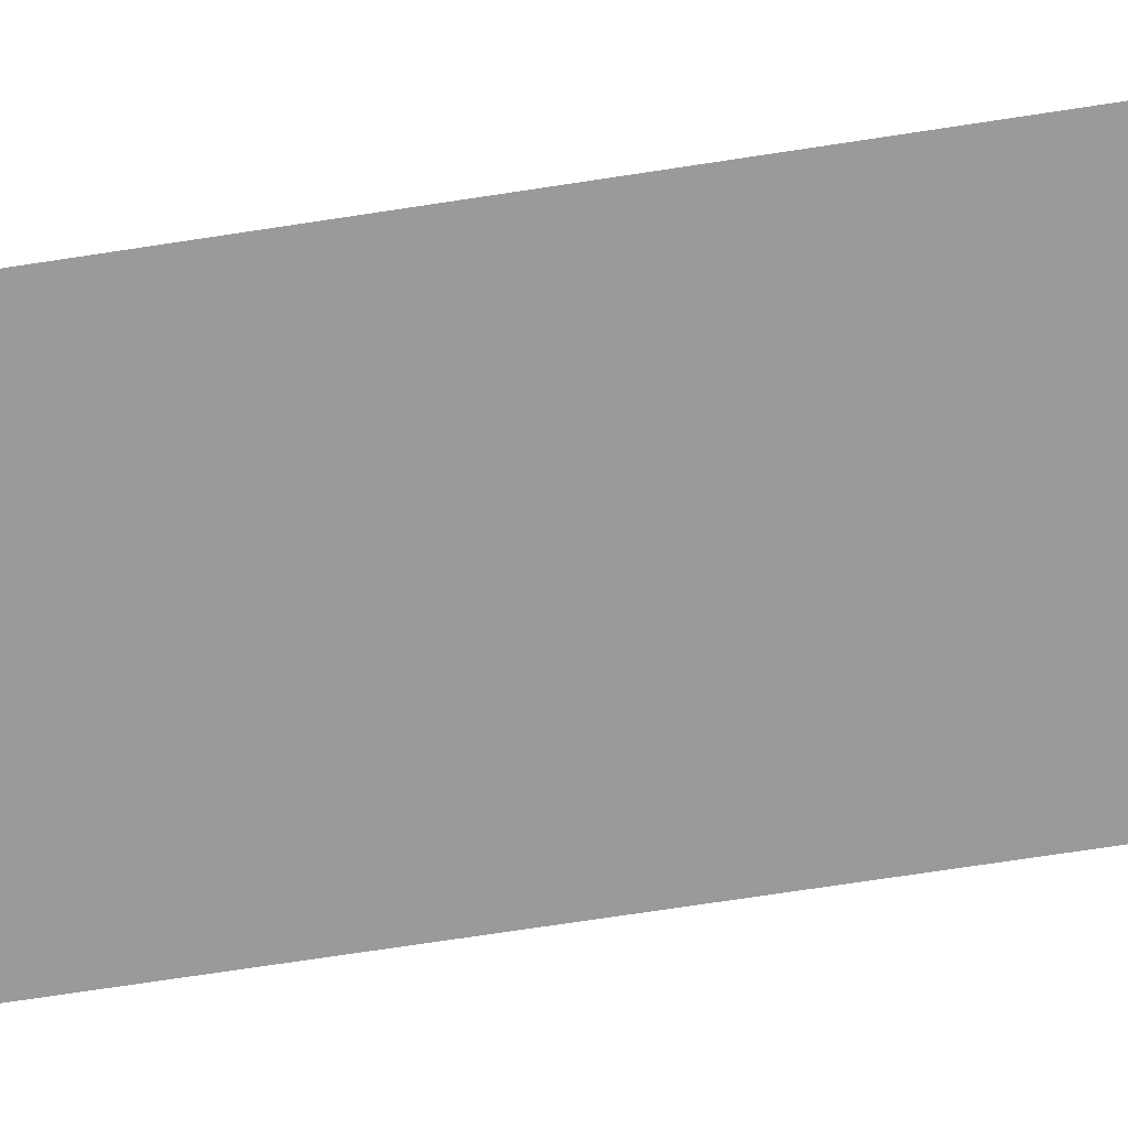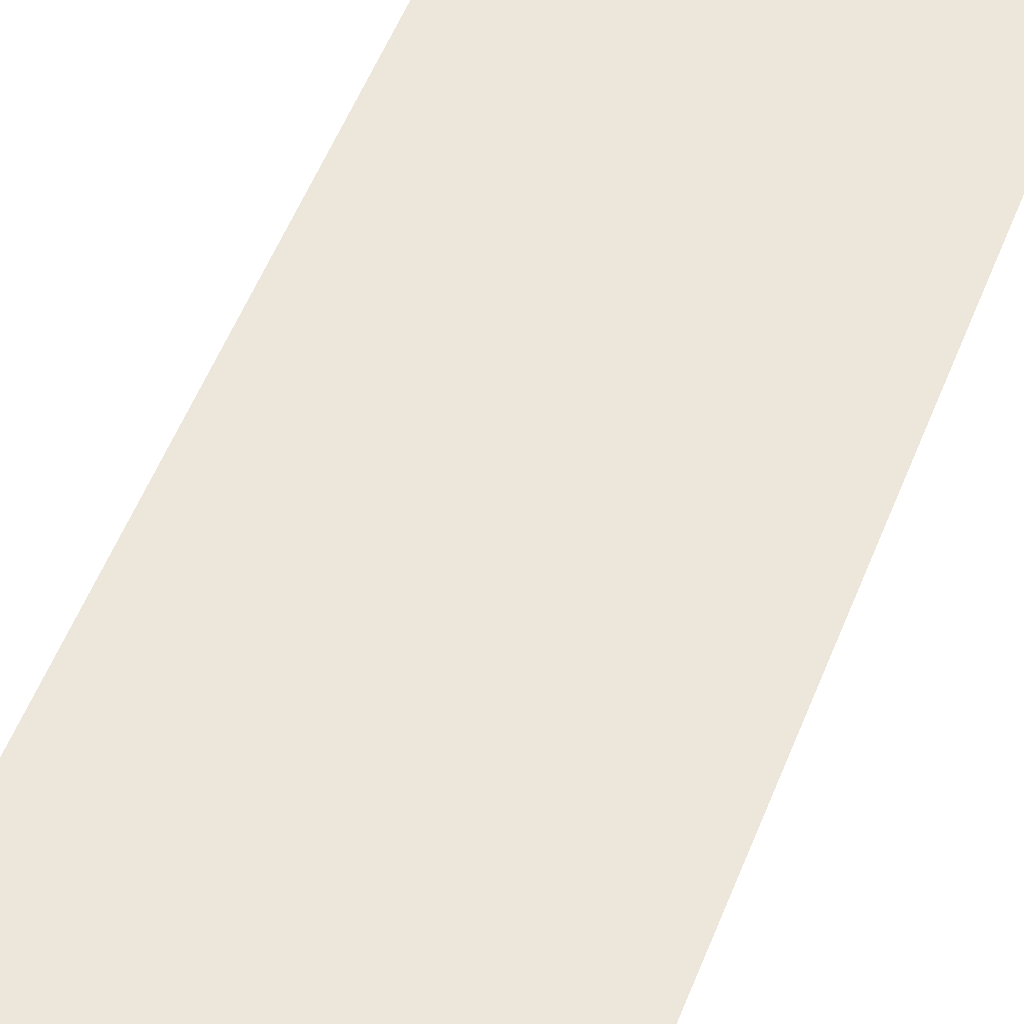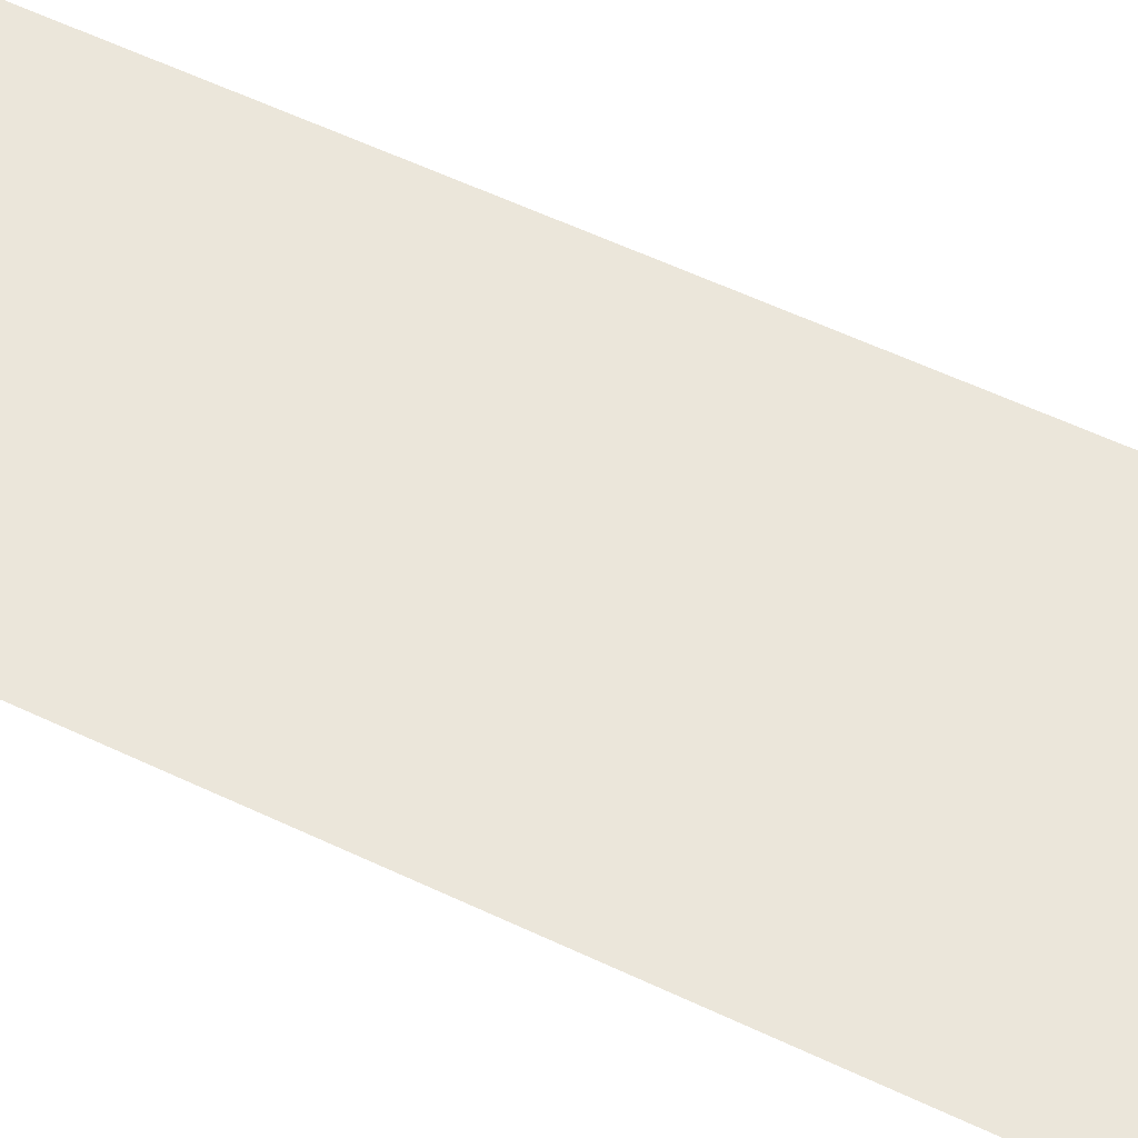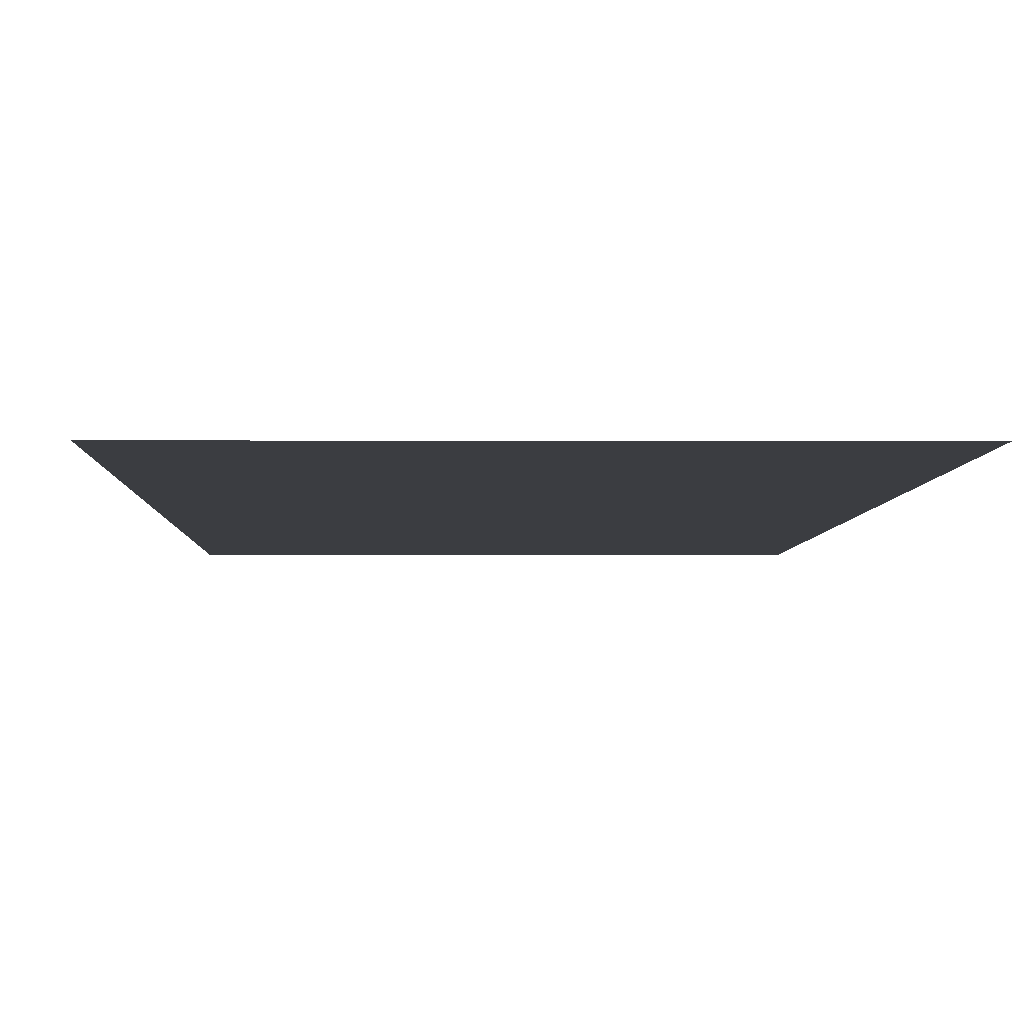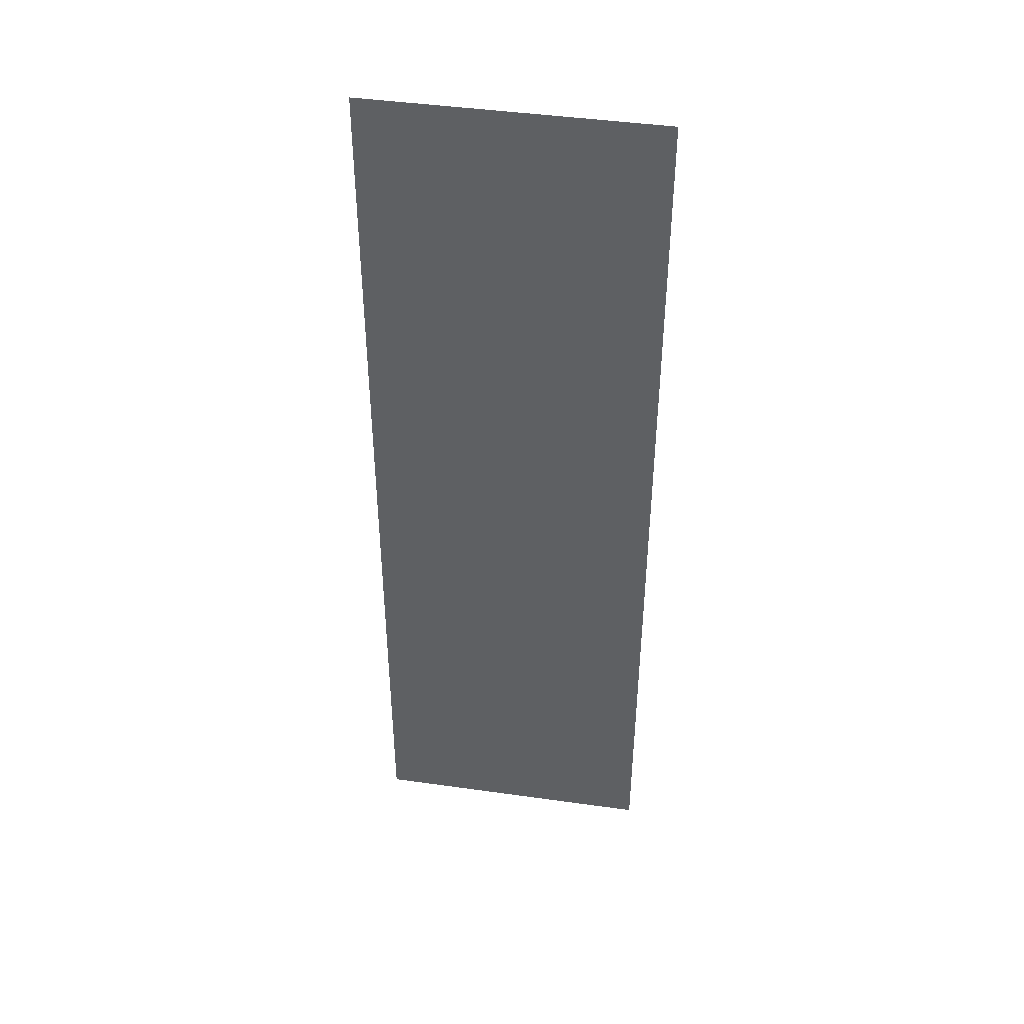
<metadata>
{"format":"obj","ext":"obj","renderer":"f3d","projection":"perspective","resolution":1024,"background":"white","views":[{"elev":-69.3,"azim":98.8,"up":"+Z"},{"elev":52.3,"azim":20.8,"up":"+Z"},{"elev":54.8,"azim":117.0,"up":"+Z"},{"elev":-2.6,"azim":178.9,"up":"+Z"},{"elev":44.0,"azim":9.4,"up":"+Y"}]}
</metadata>
<code>
v 4659 51.2 -2637
v 4640 51.2 -2637
v 4640 115.2 -2637
v 4659 51.2 -2637
v 4640 115.2 -2637
v 4659 115.2 -2637
f 1 2 3
f 4 5 6

</code>
